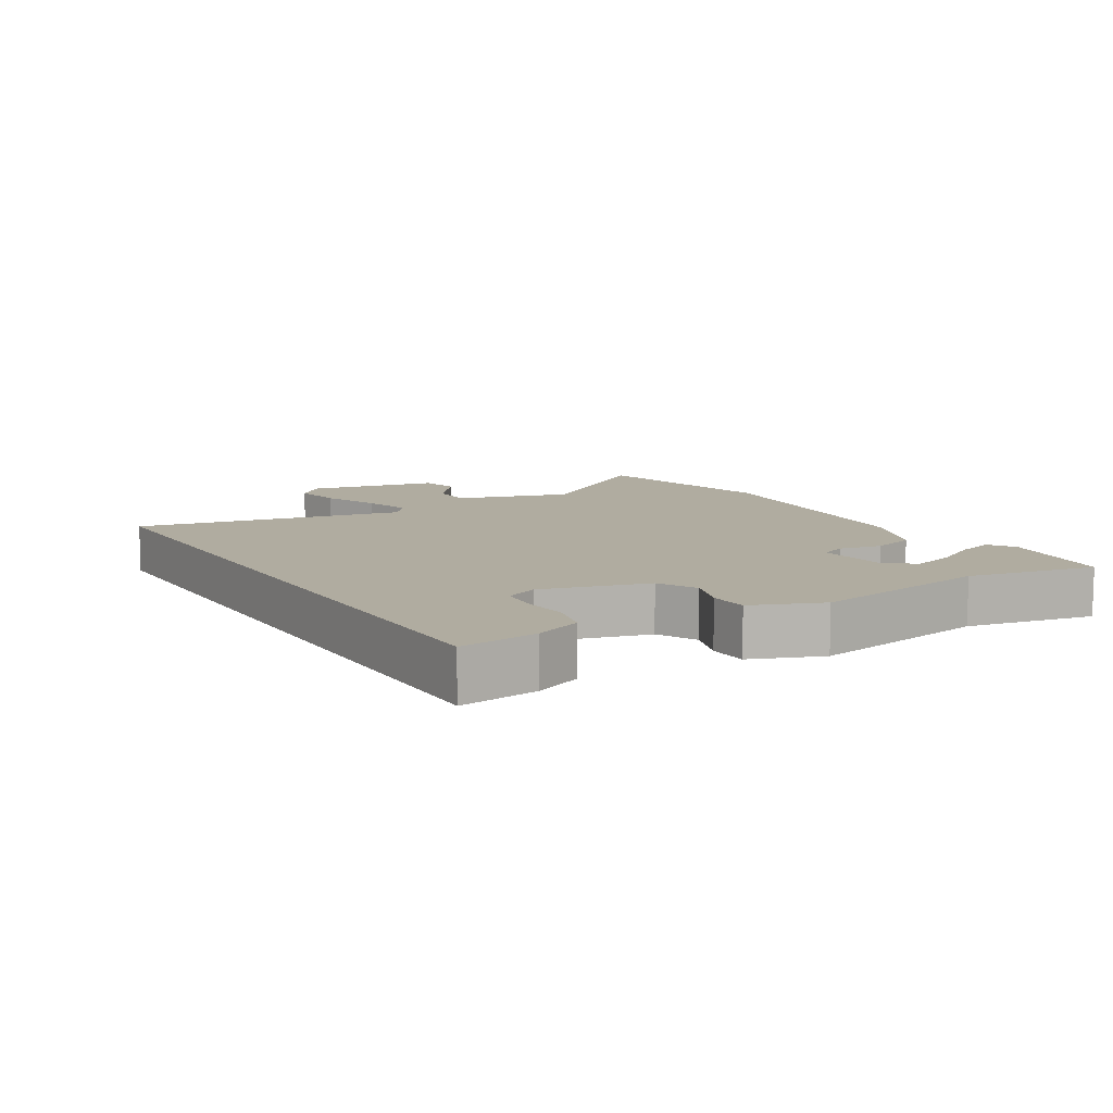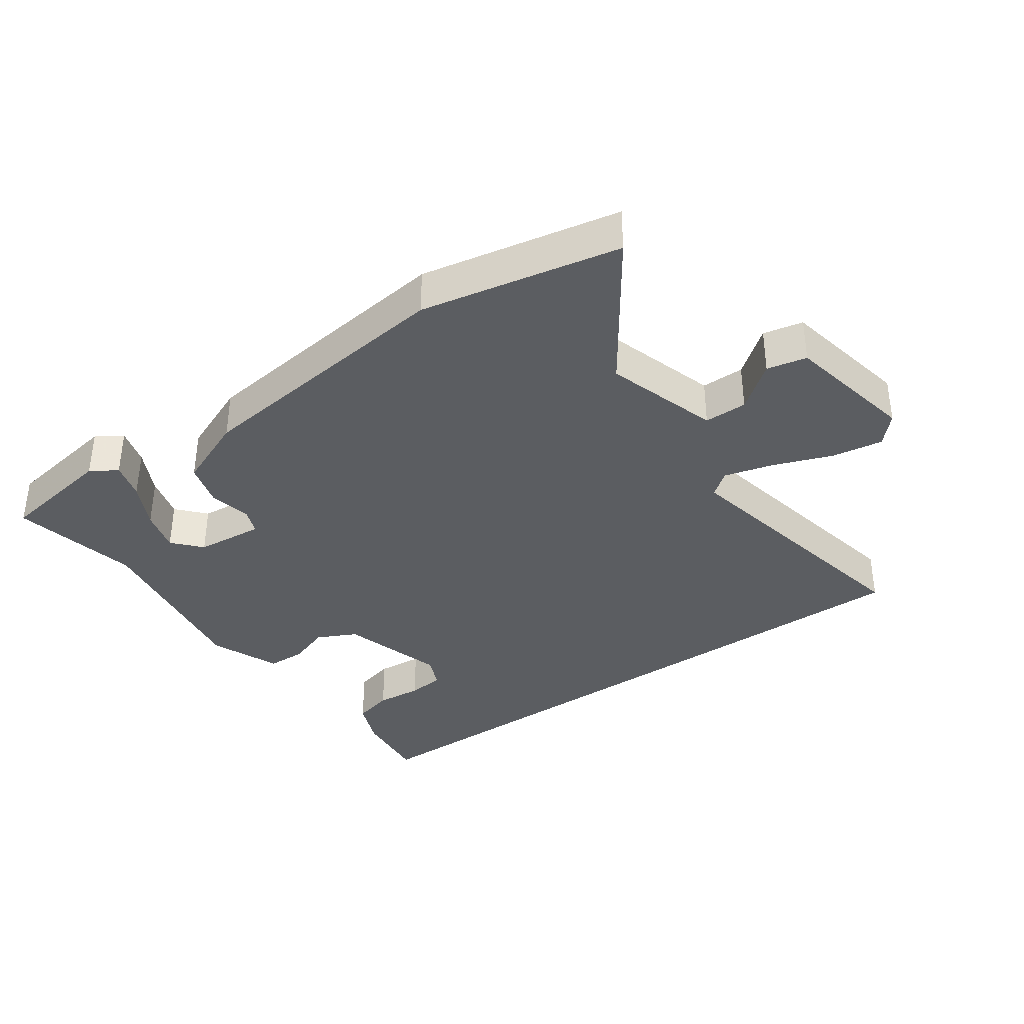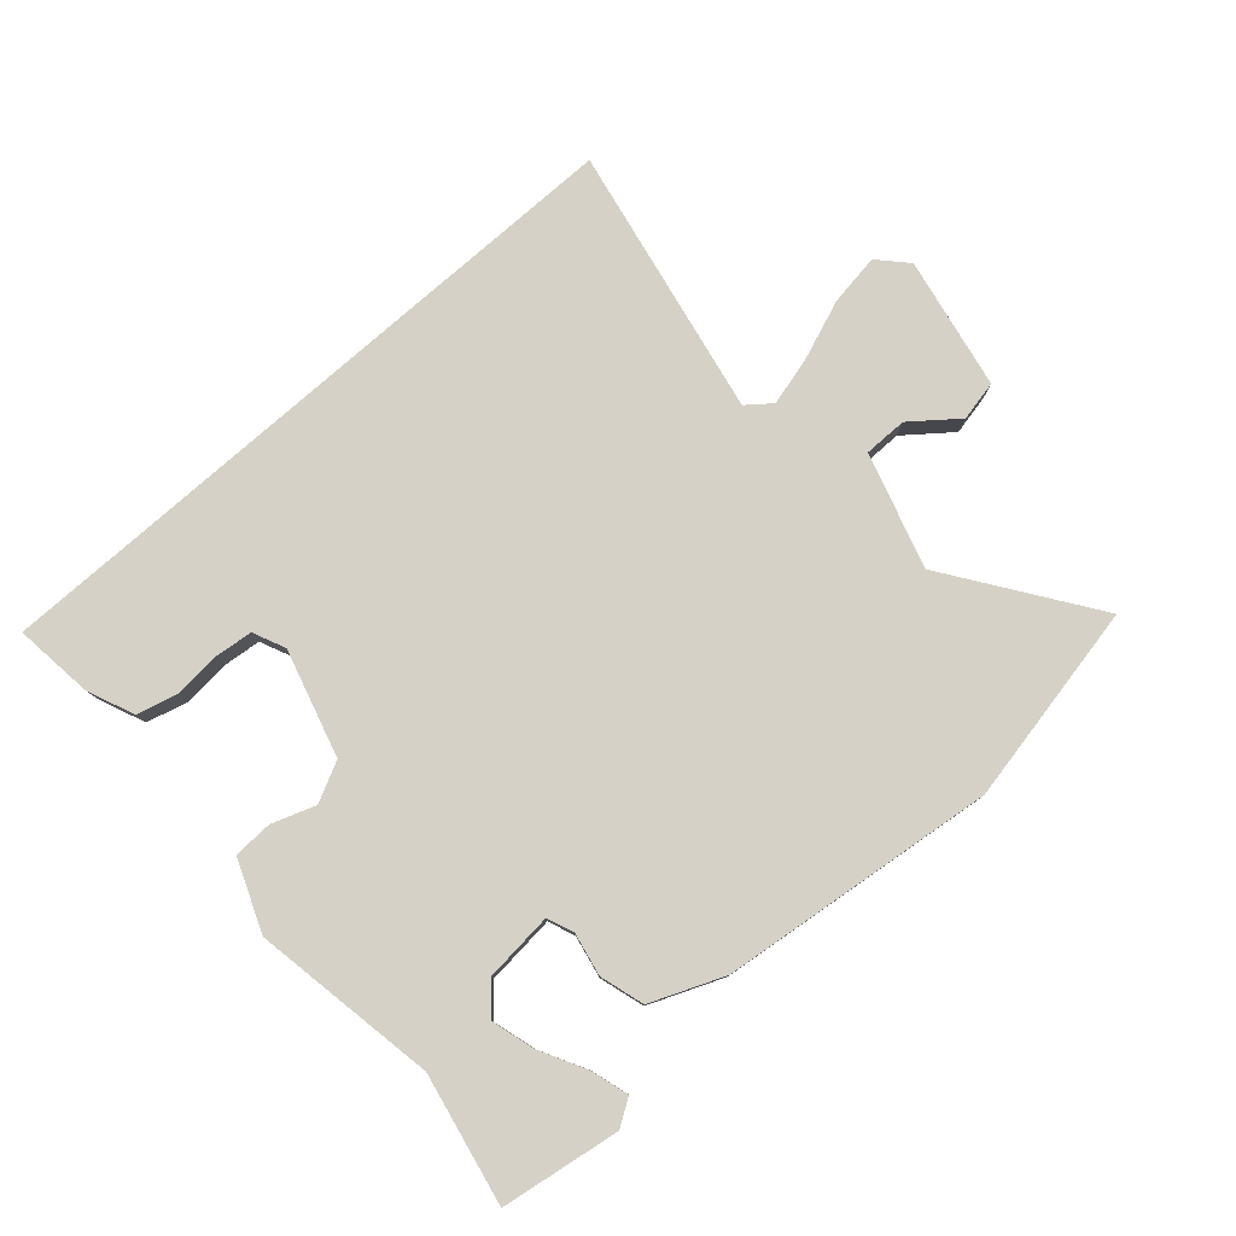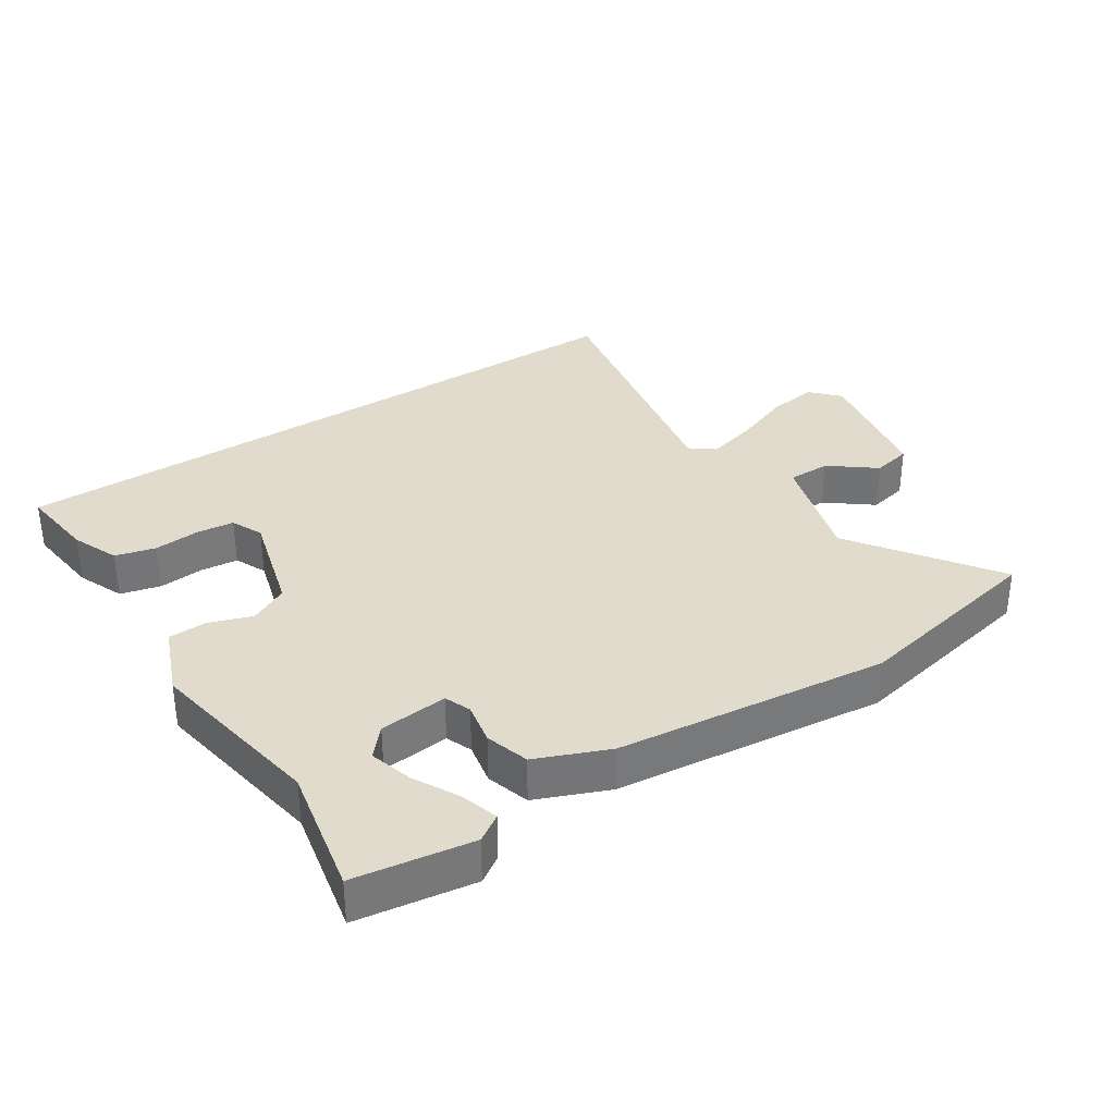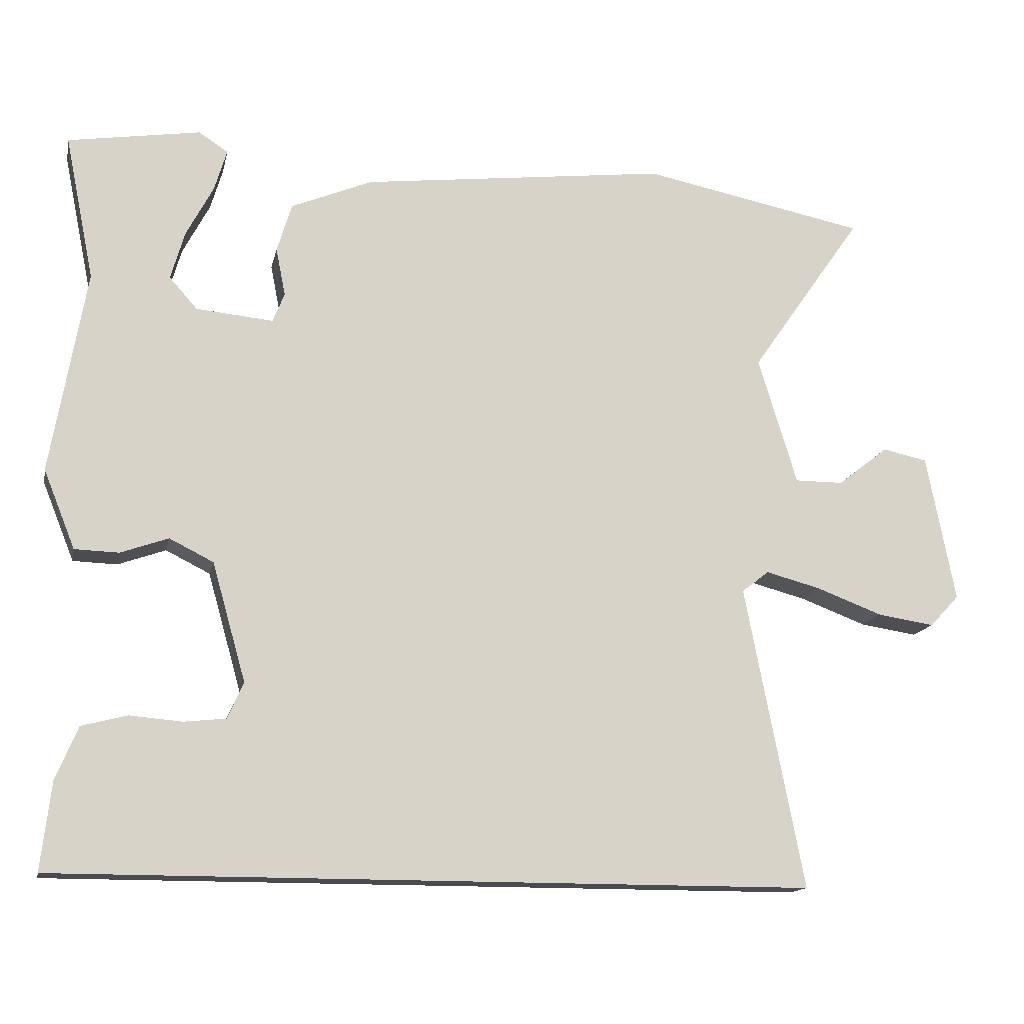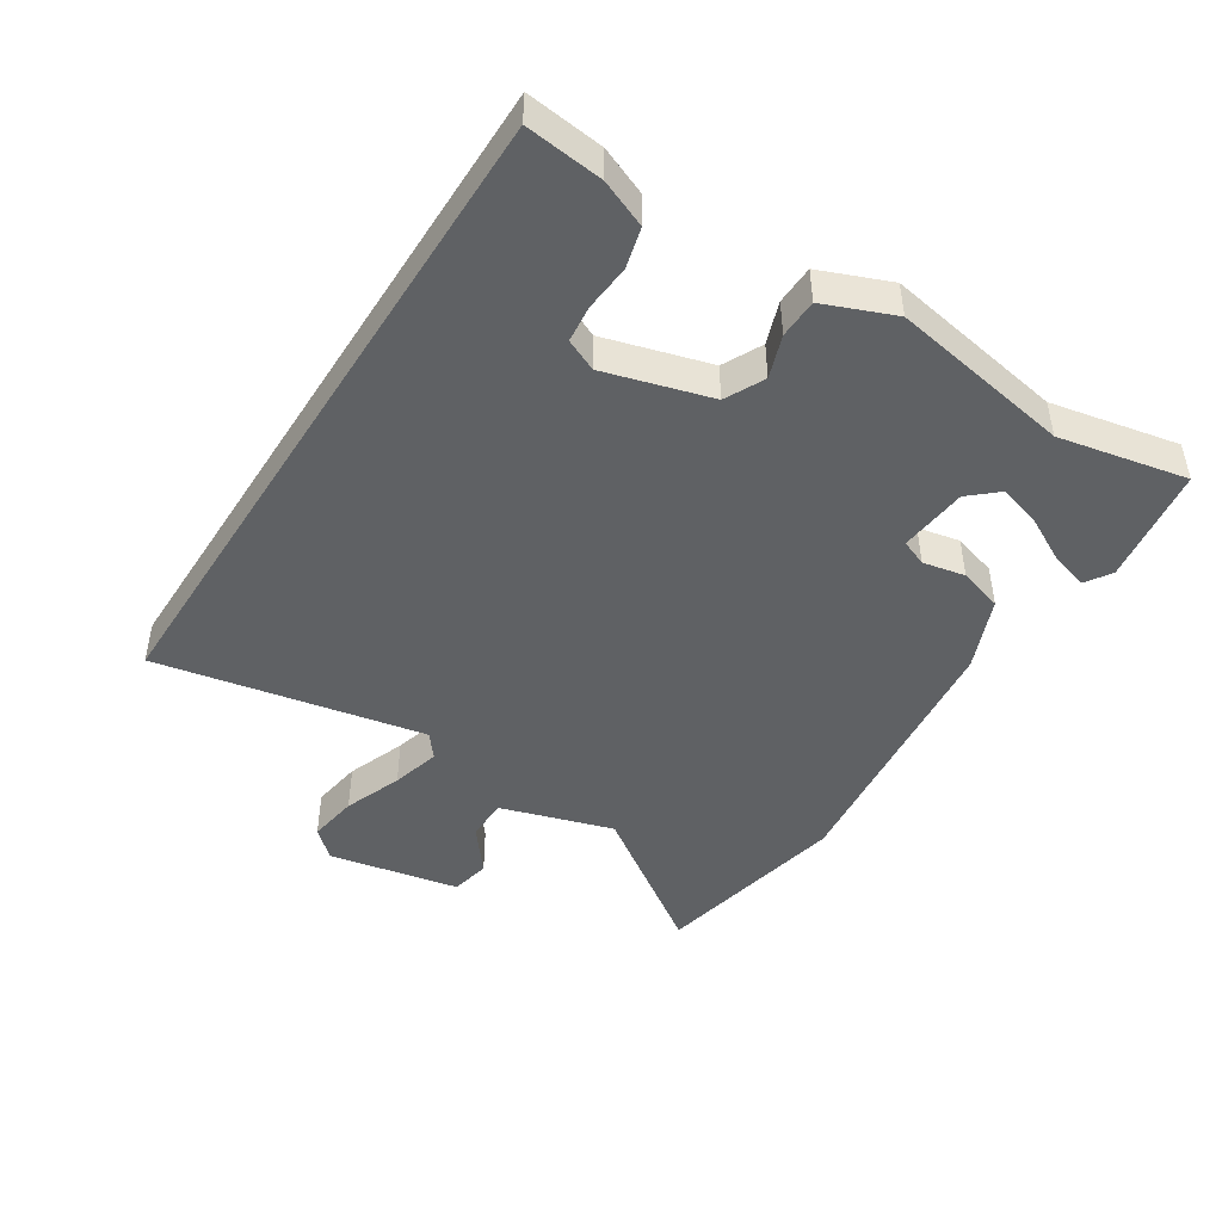
<metadata>
{"format":"obj","ext":"obj","renderer":"f3d","projection":"perspective","resolution":1024,"background":"white","views":[{"elev":9.9,"azim":-121.5,"up":"+Y"},{"elev":-36.2,"azim":35.4,"up":"+Y"},{"elev":78.9,"azim":-41.5,"up":"+Y"},{"elev":33.9,"azim":-33.4,"up":"+Y"},{"elev":-14.5,"azim":-11.8,"up":"+Z"},{"elev":-45.9,"azim":-122.5,"up":"+Y"}]}
</metadata>
<code>
v -0.462 0.07 0.312
v -0.502 0.07 0.509
v -0.322 0.07 0.537
v -0.282 0.07 0.511
v -0.299 0.07 0.454
v -0.336 0.07 0.384
v -0.355 0.07 0.318
v -0.317 0.07 0.275
v -0.212 0.07 0.265
v -0.196 0.07 0.305
v -0.209 0.07 0.37
v -0.189 0.07 0.437
v -0.078 0.07 0.483
v 0.339 0.07 0.532
v 0.644 0.07 0.471
v 0.491 0.07 0.252
v 0.544 0.07 0.078
v 0.61 0.07 0.078
v 0.679 0.07 0.132
v 0.74 0.07 0.119
v 0.779 0.07 -0.082
v 0.739 0.07 -0.125
v 0.661 0.07 -0.113
v 0.571 0.07 -0.079
v 0.496 0.07 -0.059
v 0.459 0.07 -0.088
v 0.539 0.07 -0.5
v -0.492 0.07 -0.5
v -0.478 0.07 -0.381
v -0.448 0.07 -0.309
v -0.386 0.07 -0.293
v -0.315 0.07 -0.299
v -0.258 0.07 -0.293
v -0.236 0.07 -0.244
v -0.282 0.07 -0.082
v -0.342 0.07 -0.052
v -0.407 0.07 -0.075
v -0.467 0.07 -0.073
v -0.51 0.07 0.034
v -0.462 0 0.312
v -0.502 0 0.509
v -0.322 0 0.537
v -0.282 0 0.511
v -0.299 0 0.454
v -0.336 0 0.384
v -0.355 0 0.318
v -0.317 0 0.275
v -0.212 0 0.265
v -0.196 0 0.305
v -0.209 0 0.37
v -0.189 0 0.437
v -0.078 0 0.483
v 0.339 0 0.532
v 0.644 0 0.471
v 0.491 0 0.252
v 0.544 0 0.078
v 0.61 0 0.078
v 0.679 0 0.132
v 0.74 0 0.119
v 0.779 0 -0.082
v 0.739 0 -0.125
v 0.661 0 -0.113
v 0.571 0 -0.079
v 0.496 0 -0.059
v 0.459 0 -0.088
v 0.539 0 -0.5
v -0.492 0 -0.5
v -0.478 0 -0.381
v -0.448 0 -0.309
v -0.386 0 -0.293
v -0.315 0 -0.299
v -0.258 0 -0.293
v -0.236 0 -0.244
v -0.282 0 -0.082
v -0.342 0 -0.052
v -0.407 0 -0.075
v -0.467 0 -0.073
v -0.51 0 0.034
f 38 39 1
f 37 38 1
f 36 37 1
f 35 36 1 2
f 30 31 32
f 29 30 32
f 28 29 32
f 27 28 32
f 27 32 33
f 26 27 33 34
f 22 23 24
f 21 22 24
f 20 21 24
f 19 20 24
f 18 19 24
f 17 18 24 25
f 26 34 35
f 25 26 35
f 17 25 35
f 16 17 35
f 14 15 16
f 13 14 16
f 12 13 16
f 11 12 16
f 10 11 16
f 4 5 6
f 3 4 6
f 2 3 6
f 2 6 7
f 35 2 7
f 9 10 16 35
f 8 9 35
f 7 8 35
f 40 78 77
f 40 77 76
f 40 76 75
f 41 40 75 74
f 71 70 69
f 71 69 68
f 71 68 67
f 71 67 66
f 72 71 66
f 73 72 66 65
f 63 62 61
f 63 61 60
f 63 60 59
f 63 59 58
f 63 58 57
f 64 63 57 56
f 74 73 65
f 74 65 64
f 74 64 56
f 74 56 55
f 55 54 53
f 55 53 52
f 55 52 51
f 55 51 50
f 55 50 49
f 45 44 43
f 45 43 42
f 45 42 41
f 46 45 41
f 46 41 74
f 74 55 49 48
f 74 48 47
f 74 47 46
f 1 40 41 2
f 2 41 42 3
f 3 42 43 4
f 4 43 44 5
f 5 44 45 6
f 6 45 46 7
f 7 46 47 8
f 8 47 48 9
f 9 48 49 10
f 10 49 50 11
f 11 50 51 12
f 12 51 52 13
f 13 52 53 14
f 14 53 54 15
f 15 54 55 16
f 16 55 56 17
f 17 56 57 18
f 18 57 58 19
f 19 58 59 20
f 20 59 60 21
f 21 60 61 22
f 22 61 62 23
f 23 62 63 24
f 24 63 64 25
f 25 64 65 26
f 26 65 66 27
f 27 66 67 28
f 28 67 68 29
f 29 68 69 30
f 30 69 70 31
f 31 70 71 32
f 32 71 72 33
f 33 72 73 34
f 34 73 74 35
f 35 74 75 36
f 36 75 76 37
f 37 76 77 38
f 38 77 78 39
f 39 78 40 1

</code>
